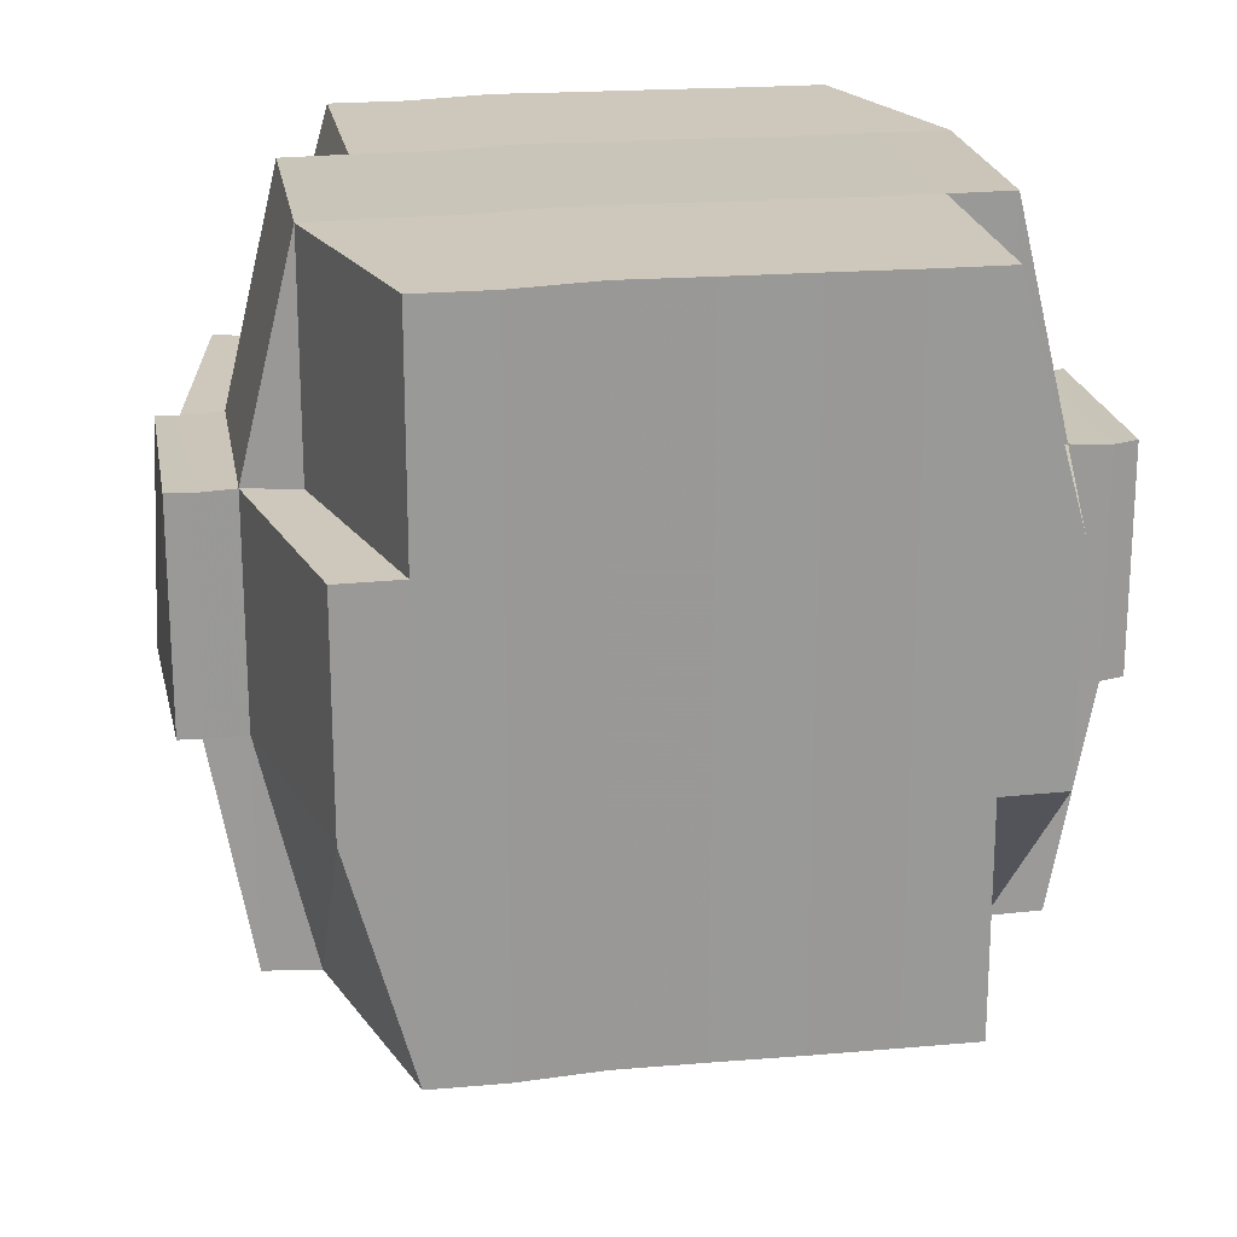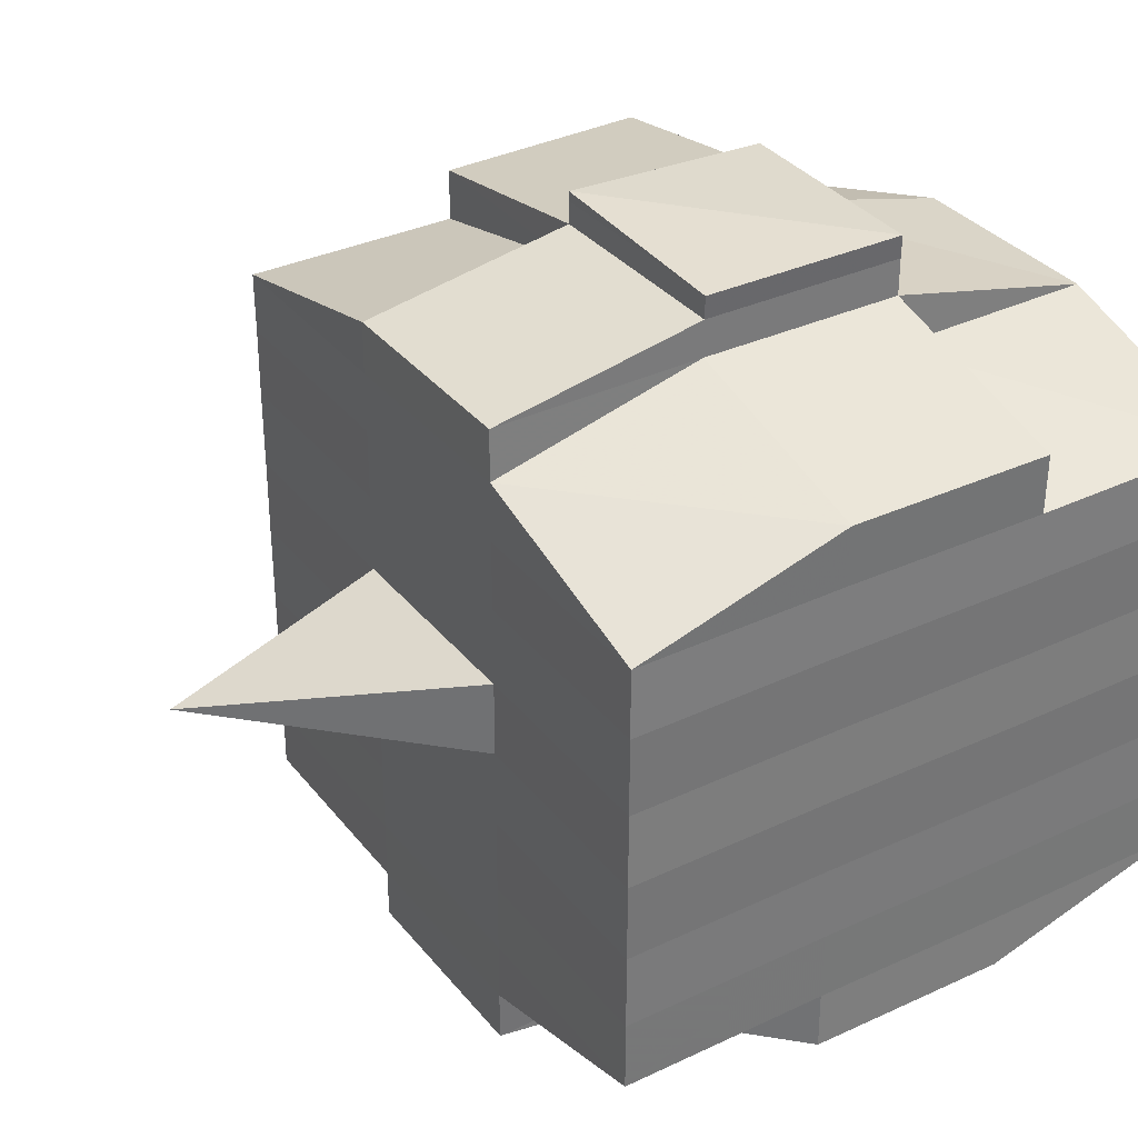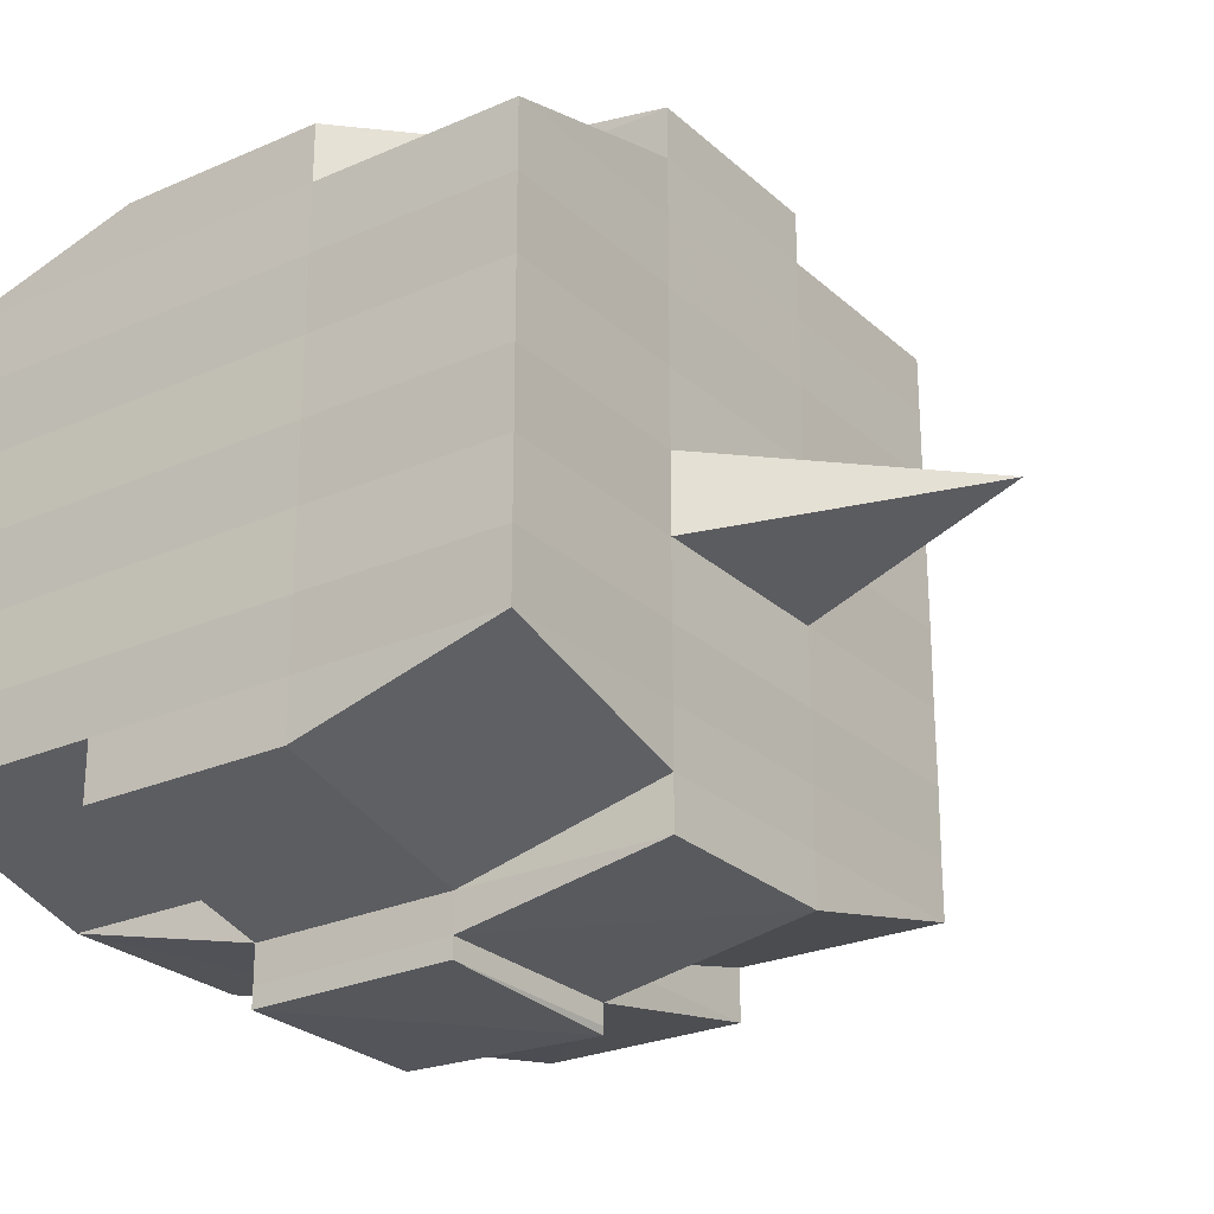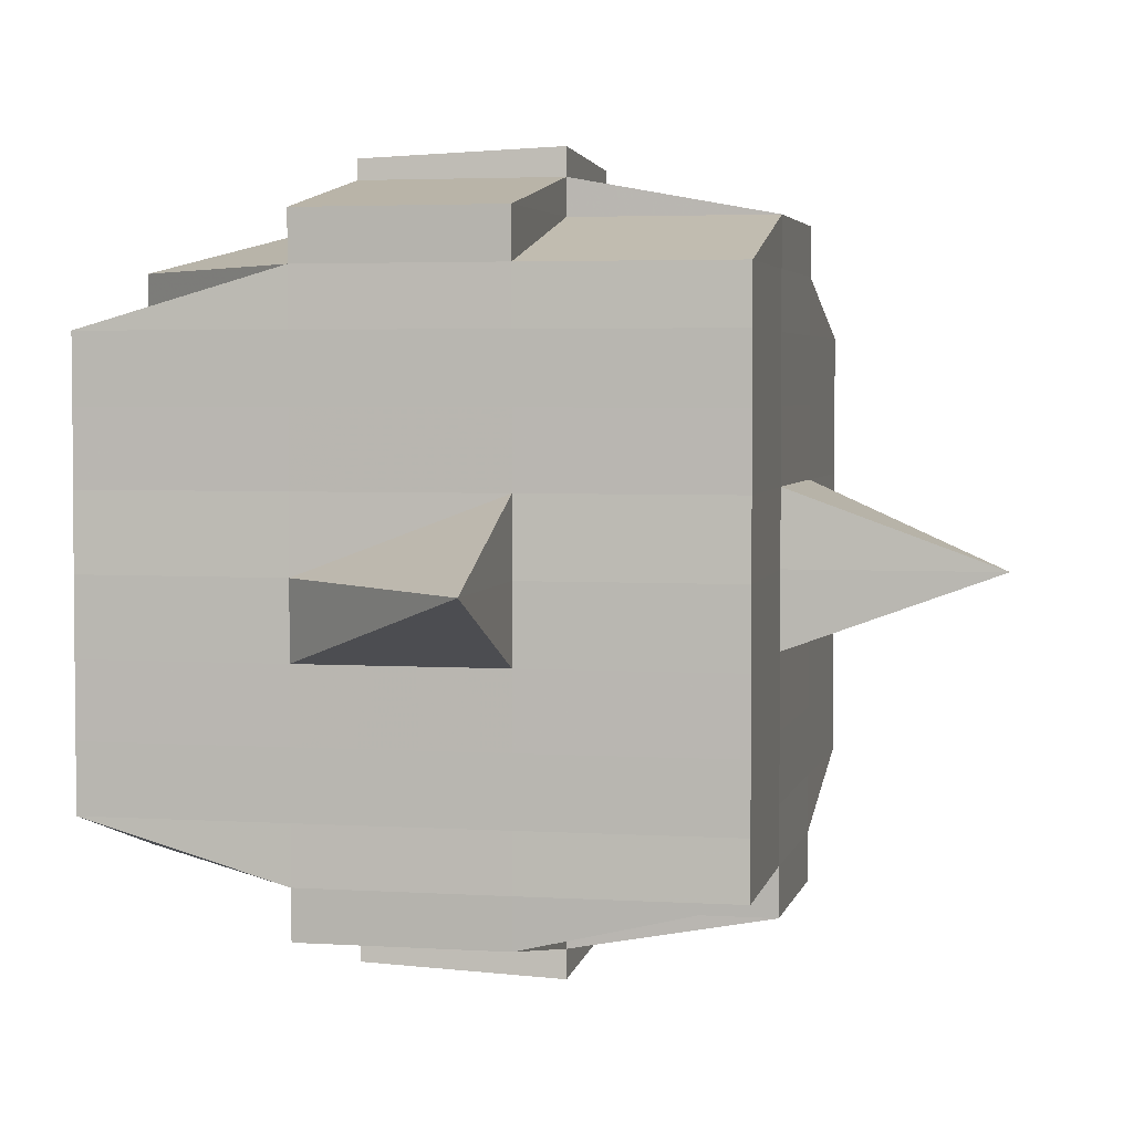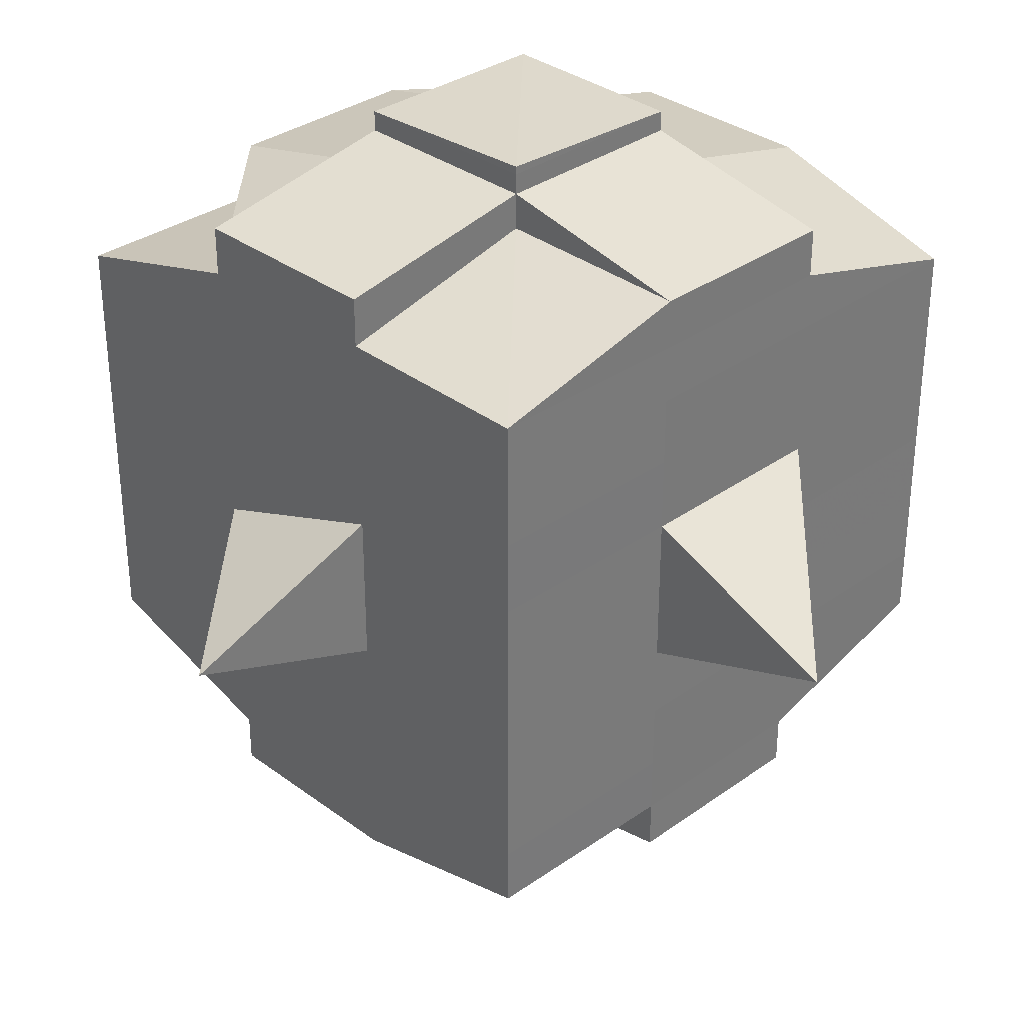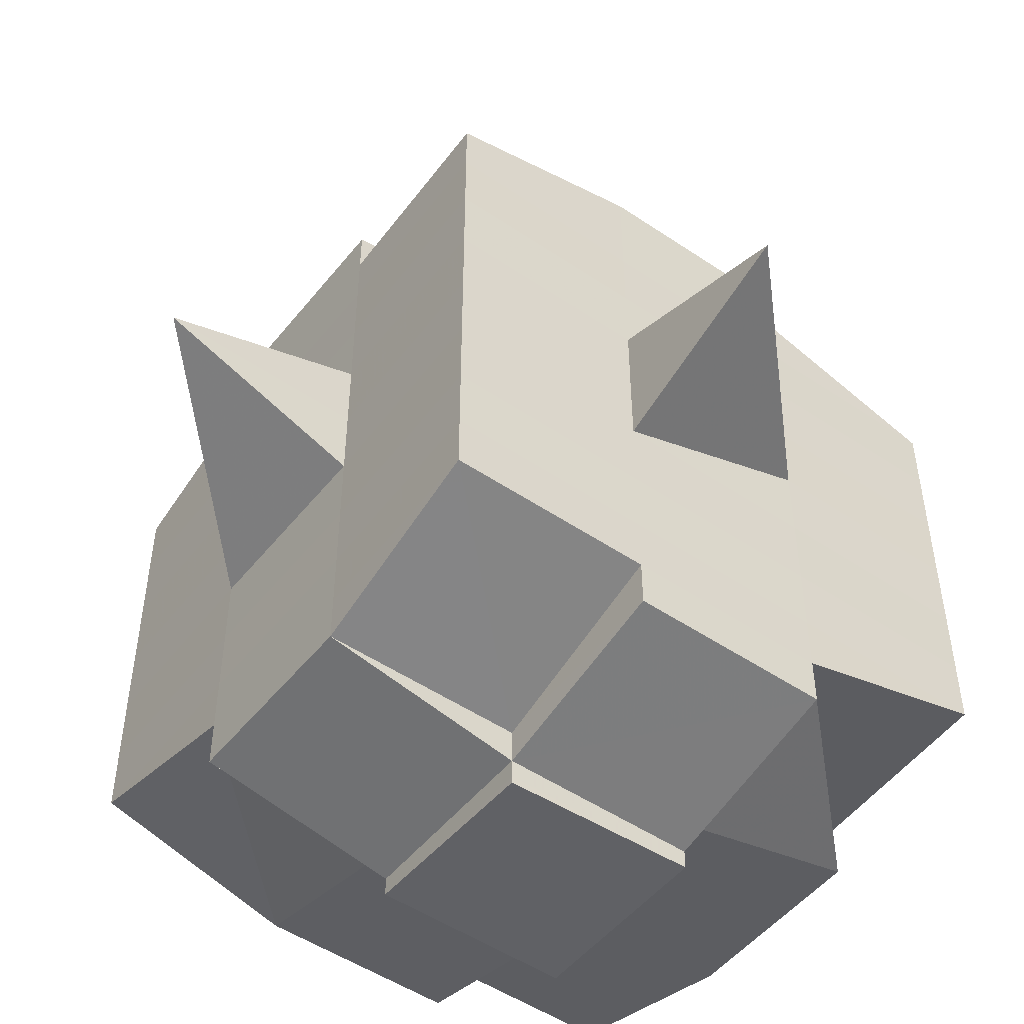
<metadata>
{"format":"obj","ext":"obj","renderer":"f3d","projection":"perspective","resolution":1024,"background":"white","views":[{"elev":21.5,"azim":-99.6,"up":"+Y"},{"elev":34.2,"azim":147.6,"up":"+Z"},{"elev":-25.6,"azim":-54.7,"up":"+Z"},{"elev":3.6,"azim":12.1,"up":"+Z"},{"elev":33.3,"azim":45.8,"up":"+Z"},{"elev":-50.5,"azim":53.4,"up":"+Z"}]}
</metadata>
<code>
o 2514
v 2241 1890 14.55
v 2241 1890 14.55
v 2241 1890 14.55
v 2241 1890 14.55
v 2241 1890 14.55
v 2241 1890 14.55
v 2241 1890 14.55
v 2241 1890 14.55
v 2241 1890 14.55
v 2241 1890 14.55
v 2241 1890 14.55
v 2241 1890 14.55
v 2241 1890 14.55
v 2241 1890 14.55
v 2241 1890 14.55
v 2241 1890 14.55
v 2241 1890 14.55
v 2241 1890 14.55
v 2241 1890 14.55
v 2241 1890 14.55
v 2241 1890 14.55
v 2241 1890 14.55
v 2241 1890 14.55
v 2241 1890 14.55
v 2241 1890 14.54
v 2241 1890 14.55
v 2241 1890 14.55
v 2241 1890 14.55
v 2241 1890 14.55
v 2241 1890 14.55
v 2241 1890 14.54
v 2241 1890 14.54
v 2241 1890 14.54
v 2241 1890 14.53
v 2241 1890 14.54
v 2241 1890 14.53
v 2241 1890 14.53
v 2241 1890 14.54
v 2241 1890 14.54
v 2241 1890 14.53
v 2241 1890 14.53
v 2241 1890 14.53
v 2241 1890 14.53
v 2241 1890 14.54
v 2241 1890 14.53
v 2241 1890 14.53
v 2241 1890 14.54
v 2241 1890 14.54
v 2241 1890 14.54
v 2241 1890 14.55
v 2241 1890 14.54
v 2241 1890 14.54
v 2241 1890 14.54
v 2241 1890 14.53
v 2241 1890 14.53
v 2241 1890 14.53
v 2241 1890 14.53
v 2241 1890 14.53
v 2241 1890 14.54
v 2241 1890 14.53
v 2241 1890 14.53
v 2241 1890 14.53
v 2241 1890 14.53
v 2241 1890 14.53
v 2241 1890 14.53
v 2241 1890 14.52
v 2241 1890 14.53
v 2241 1890 14.52
v 2241 1890 14.52
v 2241 1890 14.53
v 2241 1890 14.53
v 2241 1890 14.52
v 2241 1890 14.53
v 2241 1890 14.52
v 2241 1890 14.52
v 2241 1890 14.53
v 2241 1890 14.52
v 2241 1890 14.52
v 2241 1890 14.52
v 2241 1890 14.52
v 2241 1890 14.52
v 2241 1890 14.52
v 2241 1890 14.52
v 2241 1890 14.52
v 2241 1890 14.52
v 2241 1890 14.52
v 2241 1890 14.52
v 2241 1890 14.52
v 2241 1890 14.52
v 2241 1890 14.52
v 2241 1890 14.52
v 2241 1890 14.52
v 2241 1890 14.52
v 2241 1890 14.52
v 2241 1890 14.52
v 2241 1890 14.52
v 2241 1890 14.52
v 2241 1890 14.52
v 2241 1890 14.52
v 2241 1890 14.52
v 2241 1890 14.52
v 2241 1890 14.52
v 2241 1890 14.52
v 2241 1890 14.52
v 2241 1890 14.52
v 2241 1890 14.52
v 2241 1890 14.52
v 2241 1890 14.52
v 2241 1890 14.52
v 2241 1890 14.52
v 2241 1890 14.52
v 2241 1890 14.52
v 2241 1890 14.52
v 2241 1890 14.52
v 2241 1890 14.52
v 2241 1890 14.52
v 2241 1890 14.52
v 2241 1890 14.52
v 2241 1890 14.52
v 2241 1890 14.52
v 2241 1890 14.52
v 2241 1890 14.52
v 2241 1890 14.52
v 2241 1890 14.52
v 2241 1890 14.52
v 2241 1890 14.53
v 2241 1890 14.52
v 2241 1890 14.52
v 2241 1890 14.53
v 2241 1890 14.53
v 2241 1890 14.53
v 2241 1890 14.53
v 2241 1890 14.52
v 2241 1890 14.53
v 2241 1890 14.53
v 2241 1890 14.53
v 2241 1890 14.53
v 2241 1890 14.53
v 2241 1890 14.53
v 2241 1890 14.53
v 2241 1890 14.54
v 2241 1890 14.53
v 2241 1890 14.53
v 2241 1890 14.53
v 2241 1890 14.54
v 2241 1890 14.54
v 2241 1890 14.54
v 2241 1890 14.54
v 2241 1890 14.54
v 2241 1890 14.54
v 2241 1890 14.55
v 2241 1890 14.54
v 2241 1890 14.55
v 2241 1890 14.55
v 2241 1890 14.55
v 2241 1890 14.55
v 2241 1890 14.55
v 2241 1890 14.55
v 2241 1890 14.55
v 2241 1890 14.55
v 2241 1890 14.55
v 2241 1890 14.55
v 2241 1890 14.55
v 2241 1890 14.54
v 2241 1890 14.55
v 2241 1890 14.54
v 2241 1890 14.55
v 2241 1890 14.55
v 2241 1890 14.55
v 2241 1890 14.55
v 2241 1890 14.55
v 2241 1890 14.55
v 2241 1890 14.55
v 2241 1890 14.55
v 2241 1890 14.55
v 2241 1890 14.55
v 2241 1890 14.55
v 2241 1890 14.55
v 2241 1890 14.55
v 2241 1890 14.55
v 2241 1890 14.55
v 2241 1890 14.55
v 2241 1890 14.55
v 2241 1890 14.55
v 2241 1890 14.55
v 2241 1890 14.55
v 2241 1890 14.55
v 2241 1890 14.55
v 2241 1890 14.55
v 2241 1890 14.55
v 2241 1890 14.55
v 2241 1890 14.55
v 2241 1890 14.55
v 2241 1890 14.55
v 2241 1890 14.55
v 2241 1890 14.55
v 2241 1890 14.55
v 2241 1890 14.55
v 2241 1890 14.55
v 2241 1890 14.55
v 2241 1890 14.55
v 2241 1890 14.55
v 2241 1890 14.55
v 2241 1890 14.55
v 2241 1890 14.55
v 2241 1890 14.55
v 2241 1890 14.55
v 2241 1890 14.54
v 2241 1890 14.54
v 2241 1890 14.54
v 2241 1890 14.54
v 2241 1890 14.55
v 2241 1890 14.54
v 2241 1890 14.54
v 2241 1890 14.53
v 2241 1890 14.54
v 2241 1890 14.54
v 2241 1890 14.54
v 2241 1890 14.53
v 2241 1890 14.53
v 2241 1890 14.53
v 2241 1890 14.53
v 2241 1890 14.54
v 2241 1890 14.53
v 2241 1890 14.53
v 2241 1890 14.53
v 2241 1890 14.53
v 2241 1890 14.53
v 2241 1890 14.53
v 2241 1890 14.52
v 2241 1890 14.53
v 2241 1890 14.53
v 2241 1890 14.53
v 2241 1890 14.52
v 2241 1890 14.52
v 2241 1890 14.52
v 2241 1890 14.52
v 2241 1890 14.53
v 2241 1890 14.52
v 2241 1890 14.52
v 2241 1890 14.52
v 2241 1890 14.52
v 2241 1890 14.52
v 2241 1890 14.52
v 2241 1890 14.52
v 2241 1890 14.52
v 2241 1890 14.52
v 2241 1890 14.52
v 2241 1890 14.52
v 2241 1890 14.52
v 2241 1890 14.52
v 2241 1890 14.52
v 2241 1890 14.52
v 2241 1890 14.52
v 2241 1890 14.53
v 2241 1890 14.52
v 2241 1890 14.52
v 2241 1890 14.52
v 2241 1890 14.52
v 2241 1890 14.52
v 2241 1890 14.52
v 2241 1890 14.52
v 2241 1890 14.52
v 2241 1890 14.52
v 2241 1890 14.52
v 2241 1890 14.52
v 2241 1890 14.52
v 2241 1890 14.52
v 2241 1890 14.52
v 2241 1890 14.52
v 2241 1890 14.53
v 2241 1890 14.53
v 2241 1890 14.53
v 2241 1890 14.53
v 2241 1890 14.53
v 2241 1890 14.53
v 2241 1890 14.54
v 2241 1890 14.53
v 2241 1890 14.53
v 2241 1890 14.52
v 2241 1890 14.53
v 2241 1890 14.53
v 2241 1890 14.53
v 2241 1890 14.53
v 2241 1890 14.54
v 2241 1890 14.53
v 2241 1890 14.53
v 2241 1890 14.54
v 2241 1890 14.54
v 2241 1890 14.54
v 2241 1890 14.54
v 2241 1890 14.54
v 2241 1890 14.55
v 2241 1890 14.54
v 2241 1890 14.54
v 2241 1890 14.55
v 2241 1890 14.55
v 2241 1890 14.55
v 2241 1890 14.55
v 2241 1890 14.55
v 2241 1890 14.55
v 2241 1890 14.55
v 2241 1890 14.55
v 2241 1890 14.55
v 2241 1890 14.55
v 2241 1890 14.55
v 2241 1890 14.55
v 2241 1890 14.55
v 2241 1890 14.55
v 2241 1890 14.55
v 2241 1890 14.55
v 2241 1890 14.55
v 2241 1890 14.55
v 2241 1890 14.55
v 2241 1890 14.55
v 2241 1890 14.55
v 2241 1890 14.55
v 2241 1890 14.55
v 2241 1890 14.55
v 2241 1890 14.53
v 2241 1890 14.53
v 2241 1890 14.54
v 2241 1890 14.53
v 2241 1890 14.53
v 2241 1890 14.53
v 2241 1890 14.53
v 2241 1890 14.54
v 2241 1890 14.53
v 2241 1890 14.53
v 2241 1890 14.52
v 2241 1890 14.52
v 2241 1890 14.52
v 2241 1890 14.52
v 2241 1890 14.52
v 2241 1890 14.52
v 2241 1890 14.52
v 2241 1890 14.52
v 2241 1890 14.52
v 2241 1890 14.52
v 2241 1890 14.52
f 1 2 3
f 4 5 2
f 6 7 3
f 8 9 6
f 10 11 5
f 12 13 4
f 13 14 15
f 16 12 17
f 10 18 19
f 18 20 11
f 21 18 22
f 23 24 18
f 24 25 26
f 27 26 18
f 18 26 28
f 26 29 28
f 29 30 28
f 26 31 29
f 25 32 31
f 33 31 26
f 32 34 35
f 34 36 37
f 38 35 31
f 39 40 38
f 40 41 42
f 42 43 44
f 45 46 43
f 31 35 47
f 31 47 29
f 29 47 30
f 35 48 47
f 47 49 50
f 48 51 49
f 47 48 52
f 53 54 48
f 54 55 56
f 56 57 51
f 58 56 48
f 48 56 59
f 60 61 57
f 56 60 62
f 63 60 56
f 36 64 63
f 63 65 60
f 64 66 65
f 67 65 63
f 66 68 69
f 65 70 60
f 60 70 71
f 65 69 70
f 72 69 65
f 70 73 61
f 69 74 70
f 74 75 73
f 70 74 76
f 74 77 75
f 69 78 74
f 79 78 69
f 78 80 74
f 79 81 82
f 83 84 77
f 85 86 81
f 87 86 88
f 89 88 90
f 91 92 84
f 93 94 92
f 95 96 91
f 97 98 94
f 96 98 99
f 100 99 101
f 102 95 103
f 104 97 105
f 106 104 107
f 108 106 80
f 105 109 110
f 111 112 109
f 113 111 114
f 115 113 116
f 116 105 117
f 116 110 118
f 119 116 120
f 80 116 121
f 121 116 122
f 80 121 123
f 121 122 124
f 123 121 124
f 124 118 125
f 124 125 126
f 127 128 123
f 123 124 129
f 129 126 130
f 129 124 131
f 132 123 129
f 133 123 132
f 134 127 132
f 132 129 135
f 135 130 136
f 135 129 137
f 138 132 135
f 76 132 138
f 139 134 138
f 138 135 140
f 140 136 141
f 140 135 142
f 143 138 140
f 71 138 143
f 144 139 143
f 143 140 145
f 145 141 146
f 145 140 147
f 148 143 145
f 62 143 148
f 149 144 148
f 148 145 150
f 150 146 151
f 150 145 152
f 153 151 154
f 155 154 156
f 157 158 156
f 159 160 158
f 161 162 155
f 163 150 162
f 164 150 163
f 164 148 150
f 59 148 164
f 165 164 163
f 52 164 165
f 166 149 164
f 167 166 165
f 165 168 169
f 170 169 171
f 170 165 172
f 30 165 170
f 28 30 170
f 28 170 173
f 173 171 174
f 173 170 175
f 176 174 177
f 176 173 178
f 179 173 180
f 181 182 173
f 178 183 184
f 185 186 176
f 187 185 188
f 189 190 183
f 189 191 190
f 192 193 189
f 9 192 194
f 175 189 194
f 194 195 7
f 196 197 195
f 198 199 197
f 200 198 189
f 201 200 189
f 201 202 200
f 200 203 198
f 202 203 200
f 204 202 205
f 203 206 191
f 207 208 202
f 202 209 203
f 152 209 202
f 208 210 209
f 209 211 203
f 203 211 212
f 211 213 206
f 209 214 211
f 147 214 209
f 210 215 214
f 214 216 211
f 216 217 213
f 211 216 218
f 214 219 216
f 142 219 214
f 215 220 219
f 219 221 216
f 221 222 217
f 216 221 223
f 219 224 221
f 137 224 219
f 220 225 224
f 224 226 221
f 226 227 222
f 221 226 228
f 224 229 226
f 225 230 229
f 131 229 224
f 229 231 226
f 231 232 227
f 226 231 233
f 229 234 231
f 235 234 229
f 234 236 231
f 236 237 232
f 231 236 238
f 235 239 240
f 241 242 239
f 243 242 244
f 245 244 246
f 247 248 236
f 248 249 250
f 251 250 236
f 236 250 252
f 250 253 252
f 252 253 254
f 252 254 255
f 250 256 253
f 117 256 250
f 249 257 256
f 257 258 259
f 114 259 256
f 258 260 261
f 256 261 262
f 256 262 263
f 259 101 264
f 265 264 266
f 265 266 267
f 268 103 265
f 269 102 265
f 270 267 271
f 270 265 72
f 253 265 270
f 254 253 270
f 254 270 272
f 272 270 67
f 272 271 273
f 255 254 272
f 255 272 274
f 274 272 45
f 274 273 275
f 276 275 277
f 278 255 274
f 238 255 278
f 279 280 255
f 281 279 278
f 278 282 283
f 284 283 285
f 233 278 284
f 284 278 286
f 287 281 284
f 228 284 288
f 289 287 288
f 288 284 290
f 290 277 291
f 288 290 292
f 292 290 33
f 292 291 293
f 294 288 292
f 223 288 294
f 295 289 294
f 294 292 296
f 296 292 27
f 296 293 297
f 298 297 299
f 300 299 301
f 302 303 301
f 304 305 303
f 306 307 300
f 308 296 307
f 309 296 308
f 198 309 308
f 309 294 296
f 218 294 309
f 310 309 311
f 312 295 309
f 313 314 315
f 314 316 317
f 313 318 319
f 320 321 322
f 323 324 321
f 325 326 327
f 328 329 326
f 330 331 332
f 333 334 335
f 336 337 338
f 338 339 340

</code>
